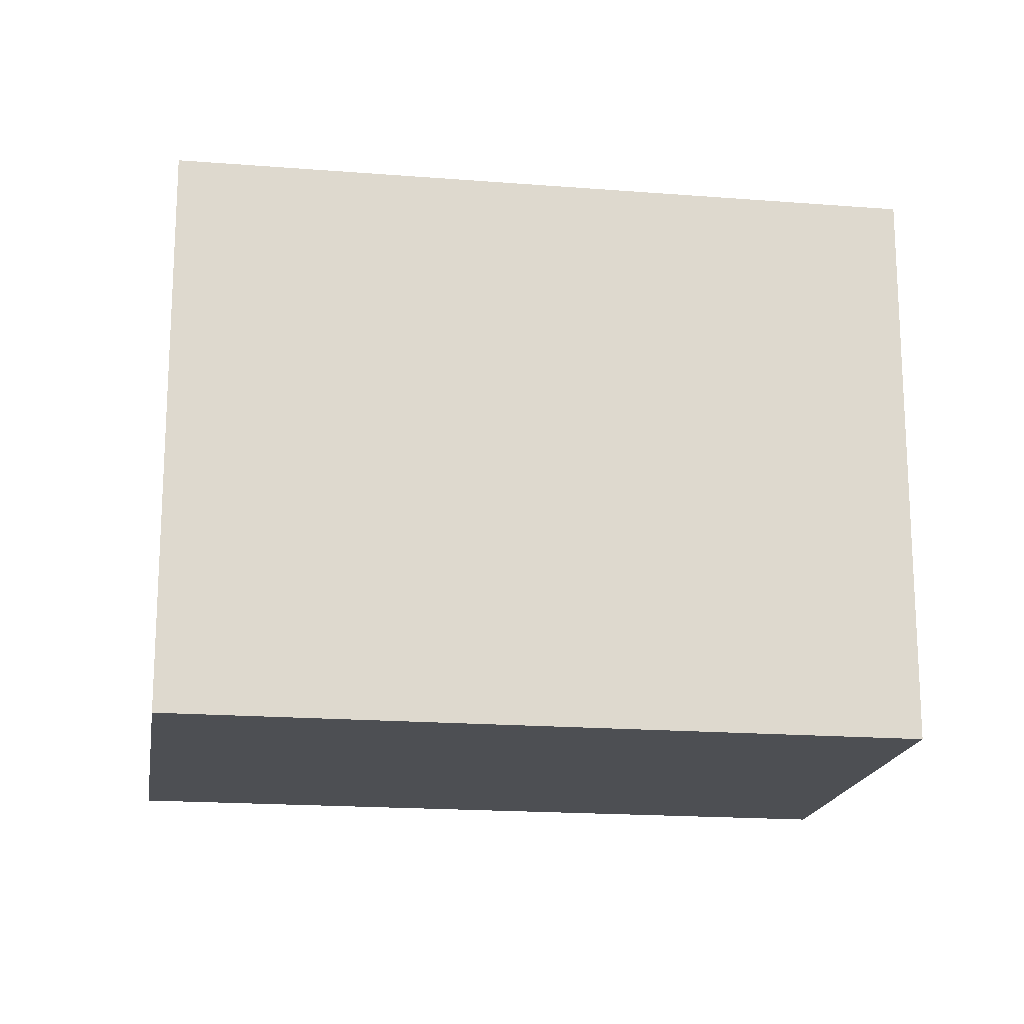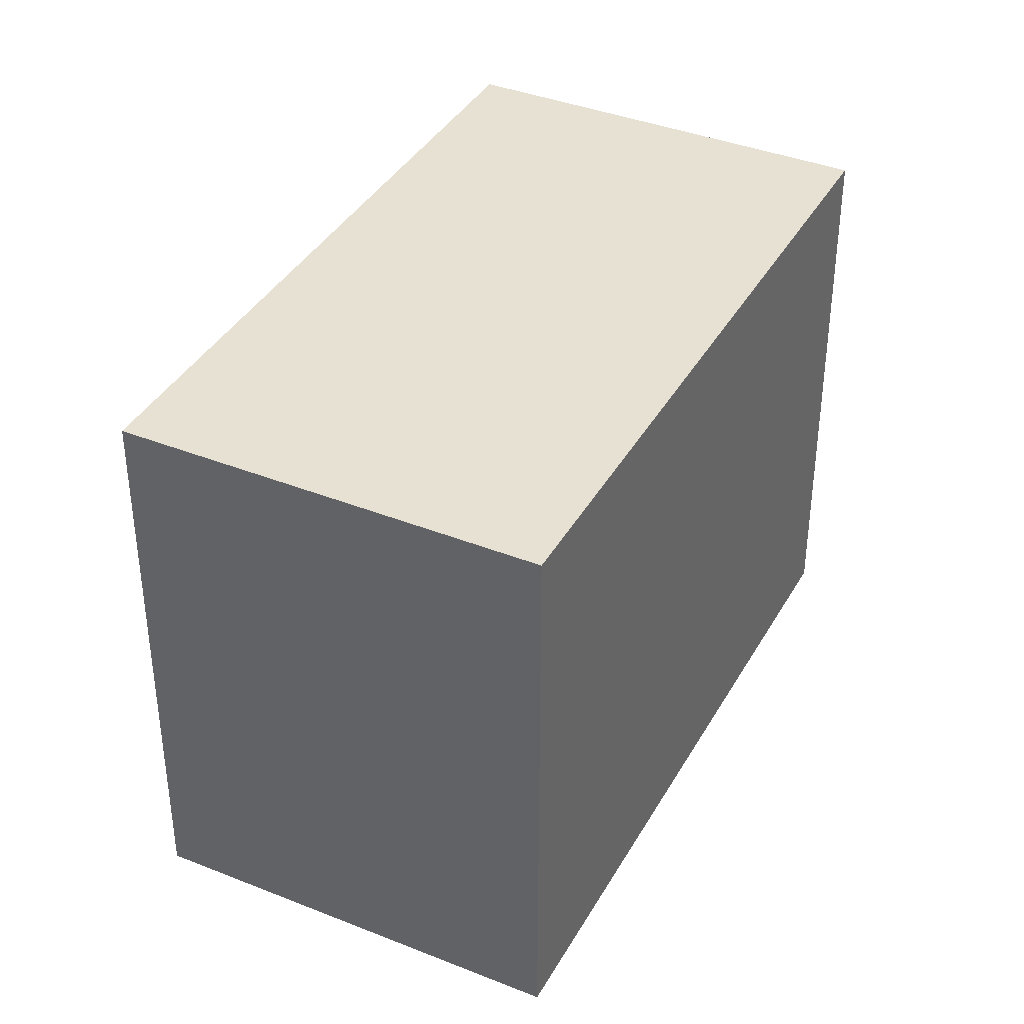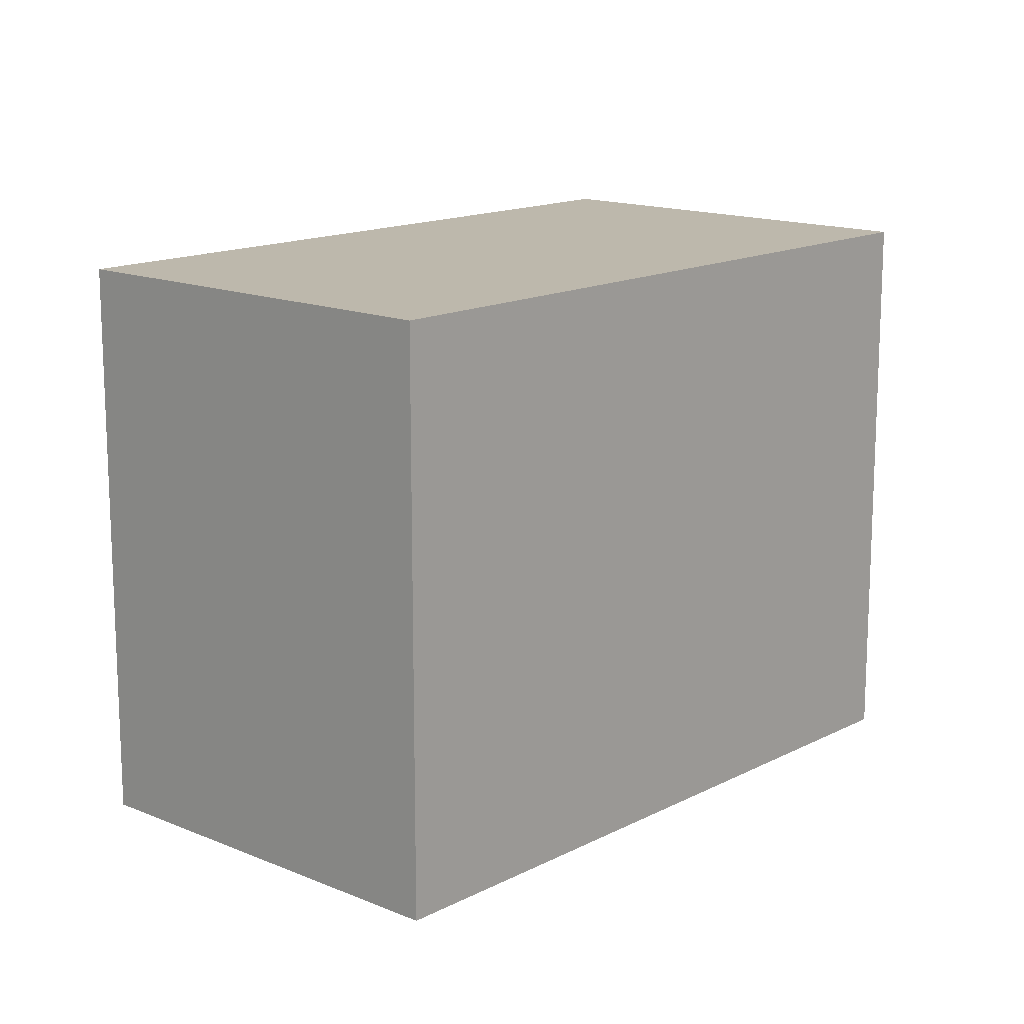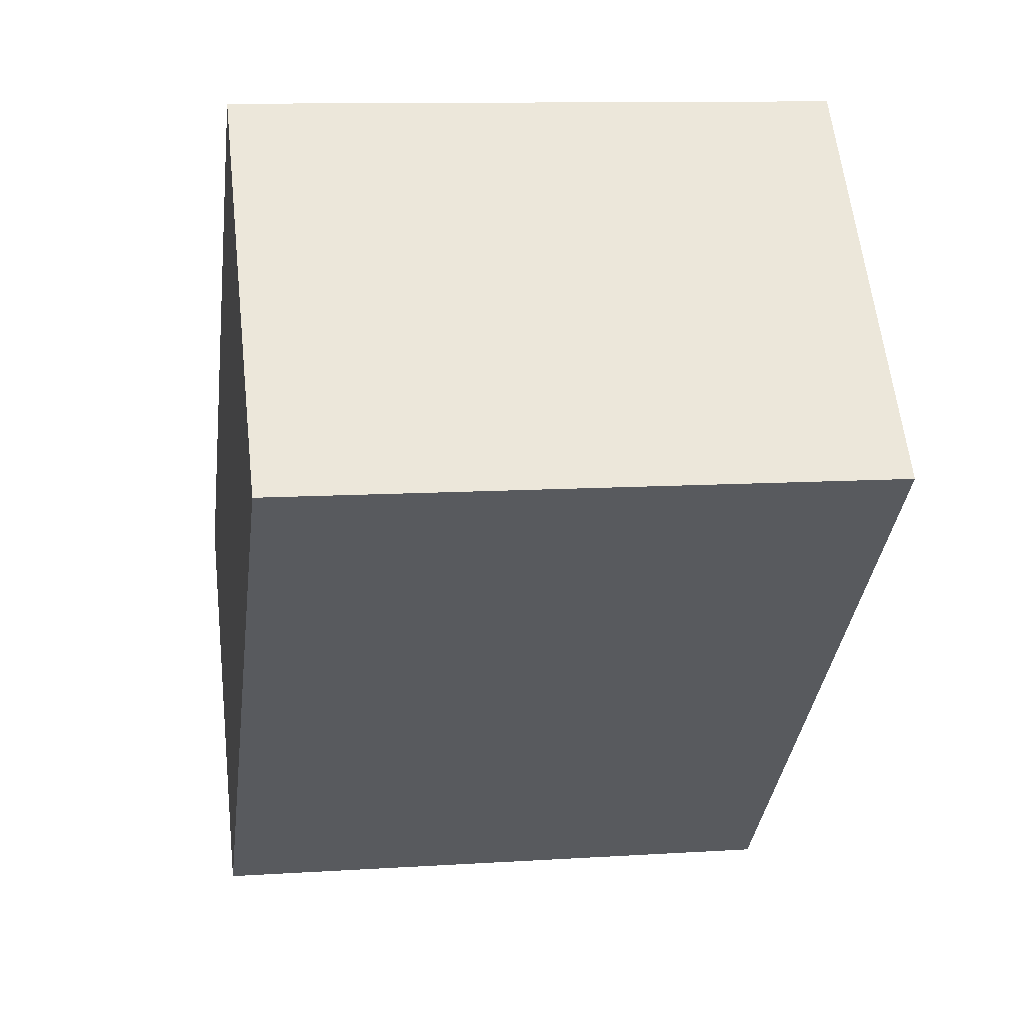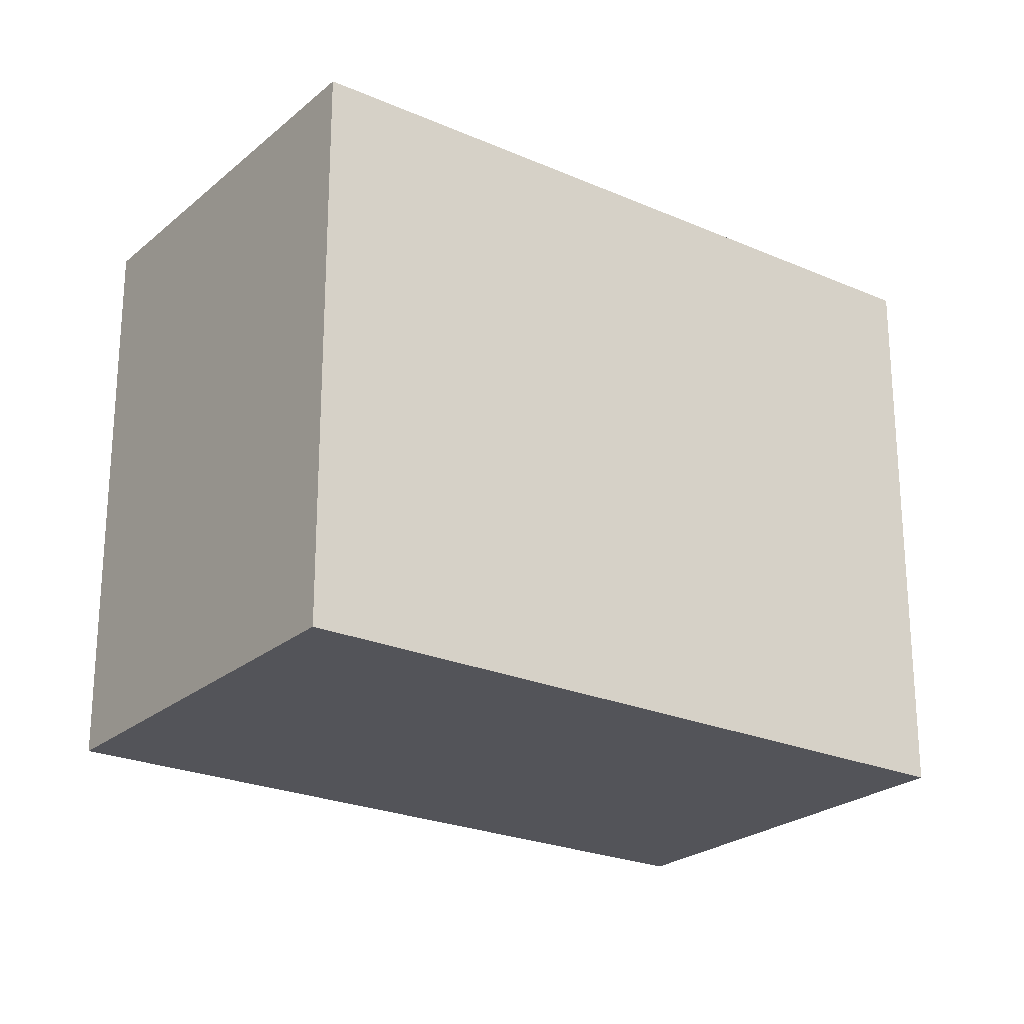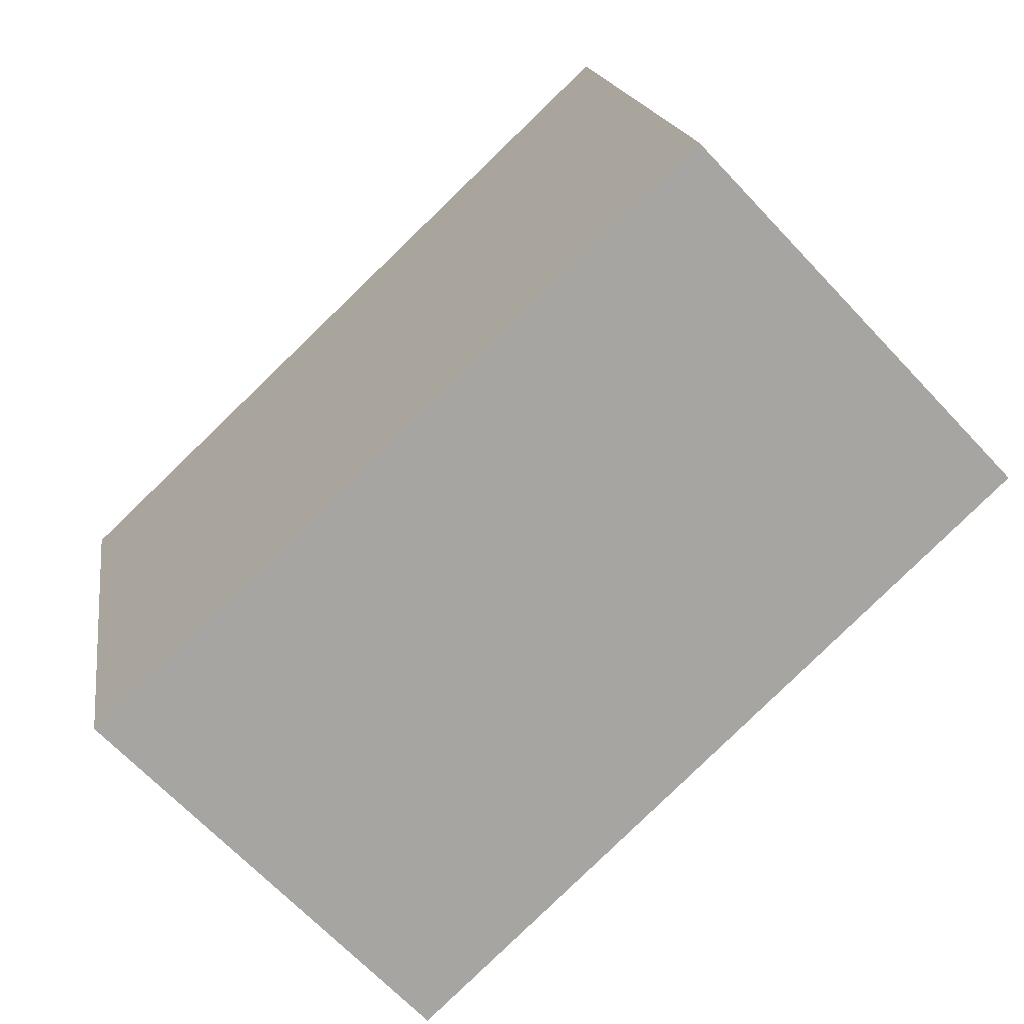
<metadata>
{"format":"obj","ext":"obj","renderer":"f3d","projection":"perspective","resolution":1024,"background":"white","views":[{"elev":-18.0,"azim":34.6,"up":"+Y"},{"elev":38.6,"azim":-19.9,"up":"+Y"},{"elev":14.8,"azim":175.5,"up":"+Y"},{"elev":10.8,"azim":-99.1,"up":"+Z"},{"elev":-23.9,"azim":-172.6,"up":"+Y"},{"elev":16.8,"azim":171.7,"up":"+Z"}]}
</metadata>
<code>
v  2.526 2.653 -2.391
v  1.384 2.653 1.463
v  3.911 2.653 -0.928
v  0 2.653 1.624e-16
v  1.384 -8.958e-17 1.463
v  3.911 5.682e-17 -0.928
v  2.526 1.464e-16 -2.391
v  0 0 0
g defaultobject
f 1 2 3
f 2 1 4
f 5 3 2
f 3 5 6
f 6 1 3
f 1 6 7
f 7 4 1
f 4 7 8
f 8 2 4
f 2 8 5
f 8 6 5
f 6 8 7

</code>
